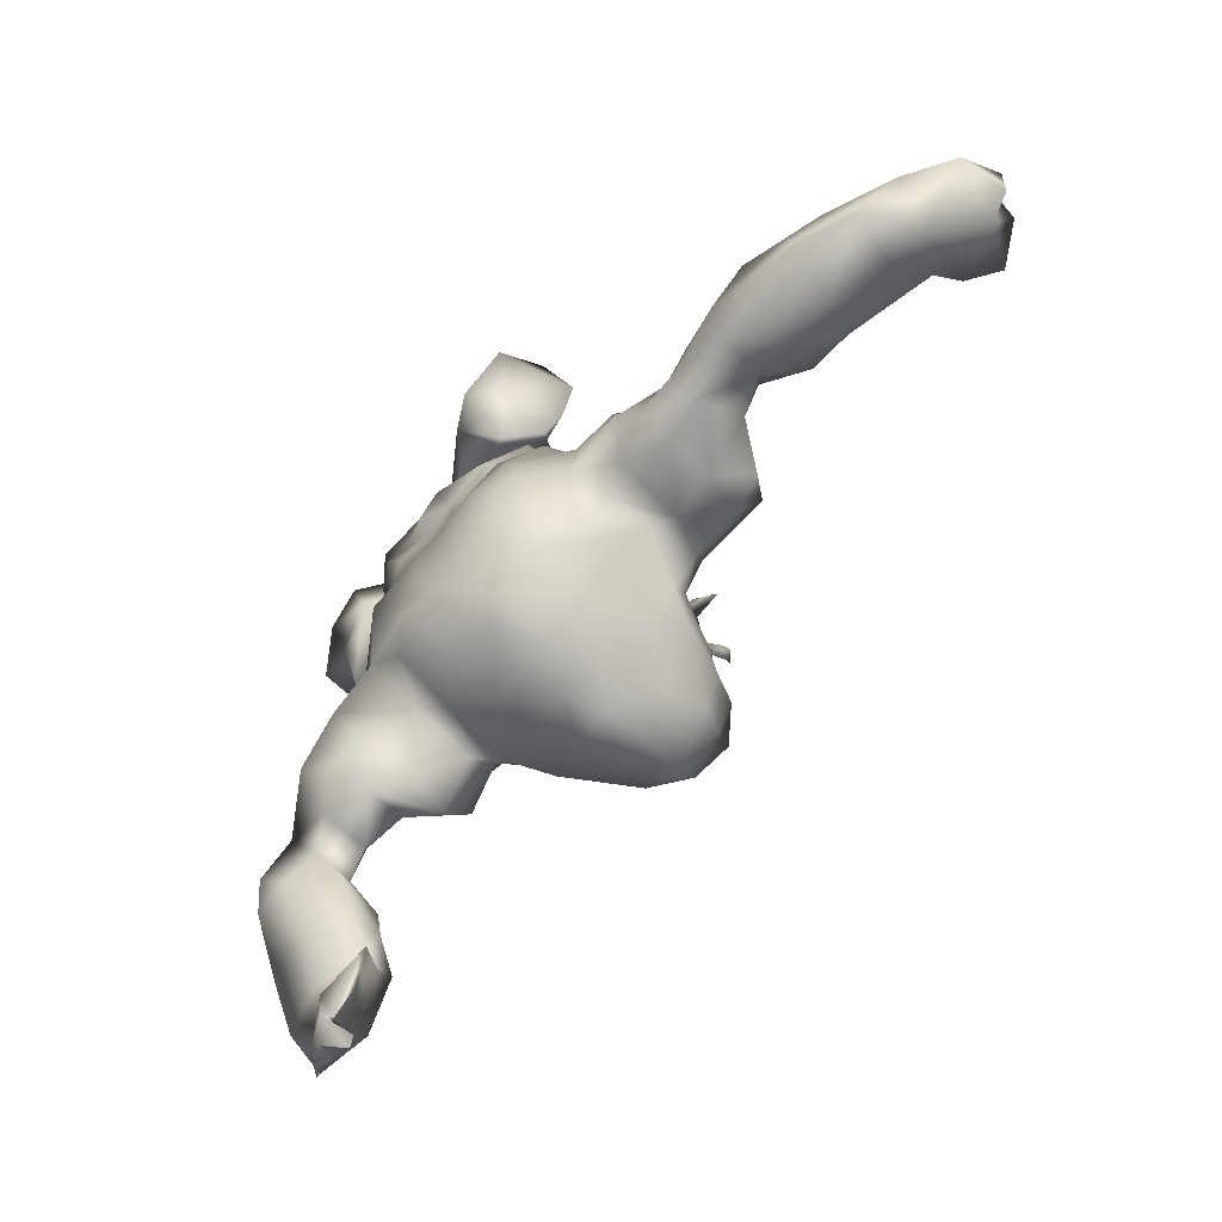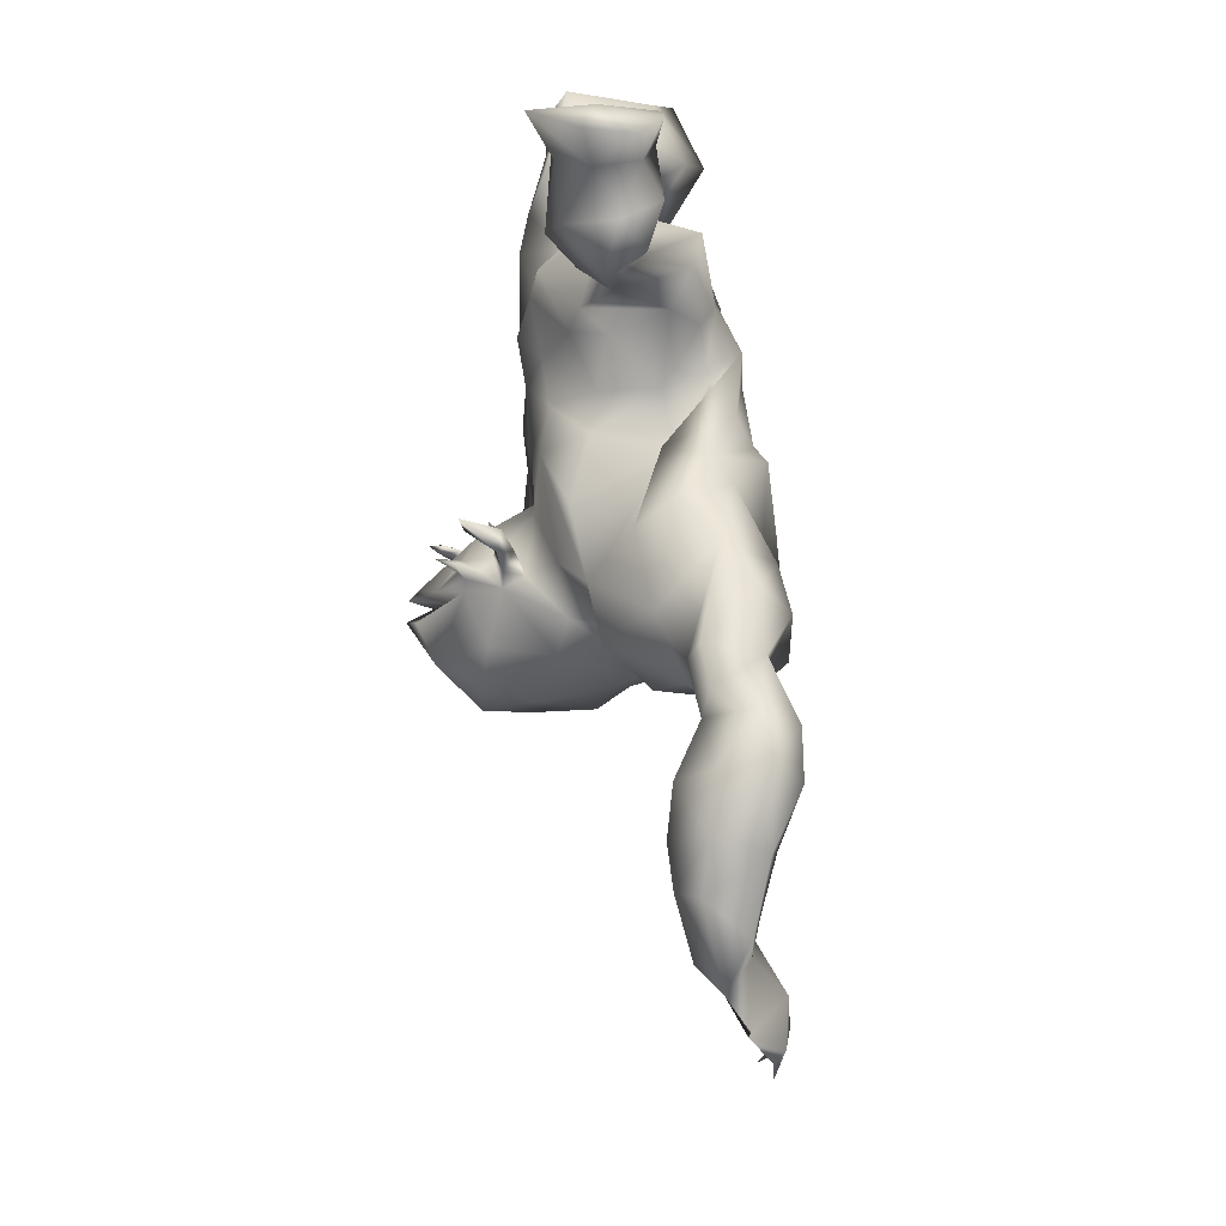
<metadata>
{"format":"obj","ext":"obj","renderer":"f3d","projection":"perspective","resolution":1024,"background":"white","views":[{"elev":-45.8,"azim":56.8,"up":"+Z"},{"elev":-15.6,"azim":-84.7,"up":"+Z"}]}
</metadata>
<code>
v -18.91 0.3267 -125.1
v -20.97 -1.439 -113.7
v -17.19 1.511 -60.82
v -40.59 1.472 -51.8
v -41.61 13.59 -33.18
v -43.02 12.66 -40.6
v 10.85 8.125 -92.97
v 2.035 6.992 -93.89
v -5.873 9.406 -91.62
v -8.169 4.386 -91.71
v -9.632 -3.717 -97.35
v -12.77 -8.289 -101
v -17.09 -9.302 -120.8
v -17.82 13.26 -76.11
v -16.18 -3.325 -121.4
v -22.55 -5.235 -108.5
v -19.65 -4.821 -104.2
v -16.19 -1.217 -99.57
v -12.43 3.232 -99.45
v -17.68 -9.384 -112.6
v -9.324 9.372 -89.25
v -16.06 11.28 -86.05
v -45.69 7.767 -42.97
v -39.62 6.756 -54.91
v -21.64 11.72 -51.34
v -24.57 7.737 -56.05
v -16.15 10.2 -60.62
v -6.988 19.46 -64.86
v -13.01 17.72 -67.76
v -2.769 19.64 -72.64
v -8.836 15.87 -81.22
v -7.73 14.52 -88.48
v -18.44 13.42 -53.39
v -23.82 -0.006312 -127.2
v -19.94 -2.098 -135.2
v -26.06 0.6429 -121.3
v -27.62 -0.2827 -114.4
v -27.4 -3.696 -106.8
v -23.25 2.159 -92.08
v -21.95 4.826 -80.92
v -16.04 -4.9 -65.32
v -15.69 -4.055 -57.54
v -20.7 -3.559 -53.9
v -25.36 -0.1244 -53.48
v -43.96 1.762 -41.5
v -45.55 -0.9459 -36.81
v -38.27 13.55 -37.34
v -21.66 9.142 -41.84
v 8.644 1.766 -91.56
v 3.682 0.6661 -91.99
v -2.958 -1.693 -89.9
v -6.784 -4.873 -88.51
v -12.12 -10.55 -92.4
v -16.35 -13.96 -97.22
v -22.54 -10.47 -106.2
v -23.16 -14.88 -112.4
v -21.71 -12.35 -122
v -19.61 -8.965 -134.8
v -30.67 -4.978 -103.8
v -22.06 -0.6686 -76.91
v -21.44 1.339 -70.3
v -13.14 -8.492 -54.87
v -17.36 -5.365 -50.18
v -24.55 -2.877 -47.73
v -37.44 0.3432 -43.07
v -38.15 0.6193 -36.97
v -39.61 -0.4995 -33.13
v -32.91 12.39 -41.23
v -27.06 5.357 -40.78
v -19.58 2.347 -39.58
v 5.157 -7.476 -87.53
v -2.137 -10.85 -85
v -22.02 -14.7 -92.68
v -29.2 -15.75 -108.3
v -28.21 -15.89 -115.2
v -35.94 5.025 -31
v -34.68 6.237 -34.69
v -30.15 -3.739 -129
v -29.42 -12.01 -123.7
v -34.16 7.122 -40.42
v -32.62 2.807 -49.27
v -22.67 -4.041 -42.12
v -33.67 -5.587 -114.4
v -33.32 -12.5 -113.8
v -32.29 -10.46 -106.7
v -29.86 -3.767 -97.98
v -27.46 -11 -90.24
v -9.381 -5.614 -47.38
v -8.212 -4.395 -50.74
v -13.83 -4.521 -46.84
v -2.923 -8.872 -63.67
v -7.598 -9.628 -66.15
v -2.227 -12.22 -76.6
v 2.818 -11.65 -73.67
v 6.83 -10.88 -79.83
v 1.889 -12.5 -80.79
v -18.74 -5.301 -70.74
v -10.61 -10.77 -79.51
v -14.4 -2.889 -40.83
v -19 11.7 -39.35
v -18.82 17.51 -44.76
v 12.53 -4.937 -87.86
v 11.16 -10.29 -77.54
v 8.423 -10.57 -71.54
v -10.1 -2.469 -38.55
v 5.969 20.61 -95.99
v -6.864 20.2 -82.36
v -1.749 25.68 -90.43
v 1.394 35.8 -86
v 5.235 33.56 -91.03
v 8.791 27.64 -96.46
v -4.605 24.74 -79.13
v 0.8501 27.31 -74.18
v -4.742 28.32 -82
v -4.519 28.8 -79.42
v -4.18 29.42 -80.93
v -6.21 29.67 -80.35
v -5.557 32.47 -79.26
v -5.824 23.34 -83.64
v -7.325 23.16 -81.93
v -7.633 24.19 -78.89
v -8.946 21.44 -79.52
v -11.41 23.3 -80.5
v -13.41 27.33 -78.11
v -11.84 22.82 -77.49
v -14.83 27.95 -76.79
v -5.113 26.37 -81.06
v -51.51 1.58 -41.45
v -53.64 8.045 -41.56
v -50.02 15.48 -37.25
v -49.22 6.939 -36.42
v -20.62 -10.08 -130
v -15.21 -6.443 -127.5
v -27.53 -9.601 -133.5
v -14.36 -6.699 -139.5
v -8.304 -10.31 -138.3
v -11.73 -13.21 -141.8
v -10.89 -9.165 -145.9
v -14.18 -12.8 -144.8
v -31.9 11.04 -50.11
v -31.85 6.56 -53.37
v -12.64 -13.11 -138
v -15.79 9.502 -94.04
v -17.45 10.77 -66.84
v -3.513 -5.99 -56.51
v -8.817 -8.232 -57.86
v -14.39 -7.754 -64.09
v 5.157 13.63 -95.44
v -4.045 16.25 -92.39
v 2.363 26.99 -94.19
v -1.404 32.8 -82.65
v -2.944 28.81 -83.19
v 3.966 29.56 -82.98
v -25.05 -1.82 -99.03
v -21.16 -10.95 -99.9
v -28.95 -11.75 -99.51
v -15.31 0.2279 -68.46
v -12.9 16.57 -61.27
v -43.99 4.651 -49.1
v -40.96 -0.5987 -45.5
v -34.56 14.72 -46.58
v -42.17 11.74 -48.74
v -17.33 -12.81 -84.81
v -13.33 -4.647 -130.1
v -11.36 -11.06 -148.2
v -31.68 -4.894 -122
v -27.9 -6.216 -84.64
v -18.76 -7.524 -74.56
v -25.18 -5.972 -139.7
v -9.704 -8.584 -130.1
v -20.78 -8.535 -144.1
v -16.06 -11.25 -146.6
v -9.907 -12.15 -142.8
v -10.32 -10.9 -143.7
v -11.09 -11.66 -142.1
v -9.175 -9.609 -145.1
v -13.62 -11.41 -144.4
v -5.711 -11.5 -135.3
v -10.09 -11.52 -68.86
v 0.08554 -11.02 -68.16
v 4.856 -9.911 -66.39
v -15.84 18.82 -47.35
v 0.6339 -5.15 -55.18
v 0.8333 20.96 -62.24
v 2.393 18.84 -68.96
v 13.33 12.93 -95.4
v 12.31 20.9 -95.88
v 3.134 37.22 -82.5
v 7.282 38.11 -84.32
v -11.56 17.67 -54.28
v -4.091 -3.293 -47.12
v 66.79 22.32 -54.18
v 74.02 24.19 -54
v 77.25 19.17 -51.98
v 69.57 15.86 -51.02
v 63.72 14.74 -49.5
v 56.92 12.96 -50.17
v 48.2 15.49 -59.76
v 49.41 10.97 -54.65
v 37.02 13.6 -55.69
v 42.96 11.57 -56.25
v 27 21.45 -55.95
v 29.3 15.47 -54.62
v 22.62 15.77 -52.88
v 5.446 16.25 -42.93
v 0.5044 21.24 -44.49
v 12.45 16.83 -46.67
v 1.64 17.16 -37.31
v -2.821 18.46 -32.57
v -11.42 17.17 -19.8
v -5.13 14.94 -22.58
v -3.326 9.068 -19.35
v -0.8234 11.41 -26.31
v 2.031 1.722 -24.49
v -1.788 -3.141 -23.81
v -7.273 -1.126 -25.57
v -17.16 3.88 -25.91
v -17.41 10.85 -28.59
v -13.47 9.179 -31.99
v -13.59 8.484 -35.78
v 16.56 9.69 -89.81
v 15.72 2.407 -89.92
v 22.04 11.63 -85.92
v 22.23 4.616 -84.36
v 24.49 17.04 -78.67
v 25.92 20.07 -71.76
v 27.29 11.2 -72.47
v 30.7 13.69 -71.97
v 40.94 20.02 -68.5
v 38.71 13.24 -71.36
v 52.22 12.57 -63.46
v 56.49 18.56 -62.69
v 59.79 11.53 -65.33
v 62.9 19.79 -61.23
v 67.38 13.47 -62.88
v -7.507 3.127 -16.84
v -17.72 13.93 -19.18
v -9.569 12.44 -17.53
v -17.23 16.89 -30.5
v -9.366 21.09 -38.46
v -10.86 19.81 -33.72
v -12.69 14.1 -39.26
v 61.89 21.64 -54.95
v 55.57 18.76 -54.06
v 38.17 20.12 -61.08
v 44.31 15.8 -62.5
v 34 26.02 -64.02
v -4.248 21.57 -48.43
v -8.665 21.39 -50.01
v 6.988 22.51 -57.21
v 0.6617 21.27 -52.69
v -6.079 20.49 -56.07
v 8.655 20.98 -68.37
v 22.57 20.45 -76.13
v 16.48 22.84 -60.79
v 21.53 23.65 -59.19
v 8.77 19.92 -51.31
v 22.73 23.26 -68.14
v 18.02 20.95 -70.11
v -11.31 18.56 -45.15
v 34.51 21.18 -70.05
v 74.19 26.03 -55.95
v 2.173 8.538 -13.32
v 72.06 9.12 -52.65
v 65.44 7.389 -52.12
v 54.6 3.294 -57.85
v 45.3 5.445 -55.79
v 38.29 6.743 -55.72
v 32.72 8.297 -54.55
v 22.74 8.209 -53.78
v 16.57 9.92 -49.12
v 3.955 11.52 -38.27
v -5.363 15.16 -30.2
v -13.15 17.21 -26.34
v 3.026 8.554 -30.35
v 3.725 11.47 -24.42
v -11.89 2.812 -29.75
v 15.35 -6.034 -85.08
v 22.59 -2.511 -80.05
v 25.55 2.106 -74.18
v 26.68 4.307 -69.23
v 39.8 6.478 -69.21
v 45.67 7.018 -65.75
v 55.49 4.876 -64.44
v 75.55 16.86 -60.71
v -3.19 3.67 -30.74
v 0.2676 2.723 -32.61
v -7.019 14.24 -24.52
v -9.964 9.014 -28.19
v -8.629 13.76 -27.73
v -7.14 7.593 -28.72
v 0.04791 7.522 -30.76
v -5.707 3.203 -34.33
v 59.07 5.452 -52.02
v 45.35 3.75 -61.45
v 33.21 2.176 -59.92
v 0.4122 -1.034 -41.23
v 2.176 4.803 -39.92
v 1.829 -0.7634 -48.69
v 13.66 -4.179 -55.41
v 7.719 -6.854 -58.26
v 17.45 -4.815 -59.58
v 11.78 -8.849 -63.03
v 20.45 -6.36 -66.24
v 22.82 -5.573 -73.81
v 16.82 -8.753 -75.81
v 14.21 -9.595 -68.88
v 13.97 1.909 -48.02
v 9.289 8.606 -42.73
v 18.46 2.673 -54.01
v 23.26 1.791 -57.82
v 23.28 0.3688 -63.87
v 29.4 3.769 -54.9
v 31.69 3.557 -67.65
v 37.5 2.286 -64.72
v 69.3 5.871 -59
v 78.01 10.15 -57.96
v 82.81 13.65 -53.1
v 20.4 16.11 -88.07
v 17.59 19.77 -91.46
v 22.98 20.58 -82.47
v 17.62 24 -73.21
v 14.08 24.18 -71.66
v 7.832 26.6 -71.49
v 17.11 26.77 -75.2
v 17.48 29.26 -83.05
v 12.99 27.35 -72.64
v 13.73 31.71 -89.94
v 17.2 27.21 -90.2
v 11.49 35.85 -72.39
v 14.16 29.24 -73.92
v 11.99 31.16 -73.06
v 13.92 31.09 -74.92
v 13.69 32.44 -72.13
v 12.17 34.03 -72.06
v 13.39 34.59 -71.63
v 12.47 34.54 -73.19
v 17.26 25.37 -69.89
v 15.19 27.6 -70.5
v 17.26 28.56 -67.18
v 19.2 28.44 -68.68
v 3.391 13.42 -16.53
v 0.824 1.251 -13.29
v 80.37 19.83 -57.88
v 82.06 26.56 -51
v 75.73 30.04 -56.08
v 89.13 19.66 -51.31
v 86.36 28.44 -51.11
v 84.85 32.23 -50.57
v 84.87 28.11 -54.72
v 88 28.28 -51.08
v 89.15 26.73 -49.69
v 78.86 35.04 -53.46
v 7.338 -1.848 -47.91
v 12.29 35.18 -81.13
v 8.705 36.61 -79.36
v 13.2 31.27 -76.92
f 1 164 35
f 1 35 34
f 36 1 34
f 2 36 37
f 16 2 38
f 2 37 38
f 157 22 40
f 157 40 41
f 42 3 157
f 42 157 41
f 3 42 43
f 44 3 43
f 81 4 24
f 81 24 141
f 45 159 160
f 6 5 47
f 48 141 140
f 7 222 49
f 8 7 49
f 8 49 50
f 8 50 51
f 8 51 9
f 10 9 51
f 10 51 52
f 12 11 53
f 12 53 54
f 55 17 155
f 20 55 56
f 13 20 57
f 20 56 57
f 132 13 57
f 133 13 132
f 15 133 1
f 6 162 23
f 162 159 23
f 26 44 25
f 141 25 44
f 20 15 2
f 16 20 2
f 28 29 158
f 31 29 30
f 29 28 30
f 149 9 32
f 14 22 157
f 14 157 144
f 31 21 22
f 9 10 32
f 10 21 32
f 32 21 31
f 25 33 26
f 33 190 27
f 33 27 26
f 164 1 133
f 1 36 15
f 36 2 15
f 38 17 16
f 154 39 18
f 143 18 39
f 143 39 22
f 10 11 19
f 19 11 12
f 12 18 19
f 17 18 12
f 55 16 17
f 20 16 55
f 13 15 20
f 130 131 5
f 45 23 159
f 140 24 161
f 24 162 161
f 48 100 101
f 48 101 25
f 25 141 48
f 29 144 158
f 29 31 22
f 29 22 14
f 109 189 110
f 33 25 101
f 33 101 182
f 26 27 3
f 26 3 44
f 35 169 78
f 35 78 34
f 34 78 166
f 34 166 36
f 36 166 37
f 166 83 37
f 37 83 38
f 83 85 38
f 38 85 59
f 154 38 59
f 154 59 86
f 40 39 60
f 40 60 61
f 40 61 41
f 62 42 41
f 42 62 63
f 42 63 43
f 63 64 43
f 43 64 44
f 44 64 141
f 65 160 4
f 160 65 66
f 160 66 45
f 45 66 46
f 66 67 46
f 76 5 131
f 5 76 47
f 68 161 47
f 69 70 48
f 48 70 220
f 102 49 222
f 49 102 50
f 102 71 50
f 71 72 51
f 71 51 50
f 51 72 52
f 72 98 52
f 53 163 73
f 53 73 54
f 155 54 73
f 155 73 156
f 156 74 55
f 55 74 56
f 74 75 56
f 56 75 57
f 75 79 57
f 58 132 134
f 58 134 169
f 66 77 76
f 66 76 67
f 65 80 66
f 80 77 66
f 81 140 80
f 140 81 69
f 69 82 70
f 82 69 81
f 83 166 84
f 85 83 84
f 167 86 87
f 88 90 89
f 92 91 145
f 92 145 146
f 91 92 179
f 91 179 180
f 93 96 95
f 93 95 94
f 103 95 278
f 95 102 278
f 95 96 71
f 95 71 102
f 96 72 71
f 62 61 147
f 97 147 61
f 97 61 60
f 97 60 168
f 82 99 70
f 90 88 99
f 90 99 82
f 156 59 85
f 59 156 86
f 167 154 86
f 167 39 154
f 167 168 60
f 73 163 87
f 85 74 156
f 84 74 85
f 75 74 84
f 79 75 84
f 67 76 131
f 67 131 46
f 76 77 47
f 47 77 80
f 47 80 68
f 64 82 81
f 64 81 141
f 63 62 90
f 62 89 90
f 146 147 92
f 147 97 92
f 92 97 179
f 97 168 179
f 94 104 181
f 94 181 180
f 96 93 98
f 96 98 72
f 63 90 82
f 63 82 64
f 105 99 88
f 105 88 191
f 252 184 28
f 252 28 158
f 184 185 28
f 185 30 28
f 70 105 220
f 103 104 94
f 103 94 95
f 105 70 99
f 106 187 186
f 106 186 148
f 106 149 150
f 149 106 148
f 119 149 32
f 119 32 107
f 32 31 107
f 31 30 107
f 185 113 30
f 187 106 111
f 113 151 115
f 113 115 112
f 150 108 110
f 152 109 110
f 152 110 108
f 109 153 189
f 186 7 148
f 150 111 106
f 153 109 152
f 110 111 150
f 30 113 112
f 30 112 107
f 127 119 112
f 151 153 152
f 356 188 151
f 127 112 115
f 127 114 119
f 114 116 151
f 115 151 116
f 118 117 115
f 117 127 115
f 117 114 127
f 116 118 115
f 117 116 114
f 118 116 117
f 119 107 120
f 107 122 120
f 107 121 122
f 107 112 121
f 112 119 120
f 112 120 121
f 120 123 121
f 120 122 123
f 121 123 124
f 123 122 125
f 122 121 125
f 121 124 125
f 123 125 126
f 125 124 126
f 123 126 124
f 45 46 128
f 46 131 128
f 5 6 130
f 23 45 128
f 130 23 129
f 6 23 130
f 23 128 129
f 130 129 131
f 129 128 131
f 58 133 132
f 15 13 133
f 132 57 79
f 132 79 134
f 58 164 133
f 35 164 135
f 170 136 135
f 58 142 170
f 58 170 164
f 58 169 171
f 58 171 142
f 172 171 169
f 169 35 135
f 169 135 172
f 175 177 135
f 136 175 135
f 142 171 139
f 135 177 172
f 136 173 175
f 173 136 178
f 173 178 142
f 173 142 137
f 137 174 175
f 139 138 137
f 177 175 174
f 174 138 177
f 176 174 137
f 137 138 176
f 139 165 177
f 135 164 170
f 178 136 170
f 178 170 142
f 139 137 142
f 140 141 24
f 81 65 4
f 140 69 48
f 81 80 65
f 137 175 173
f 143 19 18
f 21 143 22
f 10 52 11
f 52 53 11
f 52 98 163
f 14 144 29
f 62 147 146
f 7 8 148
f 8 9 149
f 8 149 148
f 119 108 149
f 108 150 149
f 119 114 152
f 119 152 108
f 152 114 151
f 151 188 153
f 188 355 153
f 190 33 182
f 191 88 89
f 154 17 38
f 155 17 12
f 155 12 54
f 17 154 18
f 55 155 156
f 156 73 87
f 158 27 190
f 157 3 144
f 158 144 27
f 144 3 27
f 61 62 41
f 145 183 191
f 145 191 89
f 190 252 158
f 146 145 89
f 62 146 89
f 4 160 159
f 161 6 47
f 159 162 24
f 4 159 24
f 161 162 6
f 68 80 161
f 80 140 161
f 40 22 39
f 143 21 19
f 10 19 21
f 163 53 52
f 167 60 39
f 134 79 78
f 169 134 78
f 79 166 78
f 79 84 166
f 87 163 167
f 167 163 168
f 163 98 168
f 138 139 177
f 176 138 174
f 139 171 172
f 165 139 172
f 165 172 177
f 86 156 87
f 93 94 180
f 93 180 179
f 98 93 179
f 98 179 168
f 183 91 180
f 183 180 181
f 183 145 91
f 193 192 195
f 193 195 194
f 192 196 195
f 196 244 197
f 244 198 199
f 244 199 197
f 200 202 203
f 256 204 202
f 256 257 204
f 257 207 204
f 206 205 257
f 205 207 257
f 206 208 205
f 206 209 208
f 241 274 209
f 210 274 237
f 238 212 211
f 212 213 211
f 343 214 342
f 219 218 239
f 219 242 220
f 48 220 100
f 220 242 100
f 7 221 222
f 221 223 224
f 221 224 222
f 224 223 227
f 223 225 227
f 225 226 227
f 228 227 226
f 261 229 230
f 232 233 231
f 232 234 233
f 234 235 233
f 234 262 235
f 262 285 235
f 238 237 236
f 238 236 212
f 274 239 237
f 241 240 242
f 242 239 241
f 234 192 262
f 243 192 234
f 234 232 244
f 234 244 243
f 198 244 232
f 7 186 221
f 201 246 245
f 251 252 249
f 250 184 251
f 184 252 251
f 255 259 253
f 250 253 184
f 225 321 254
f 256 255 257
f 259 255 258
f 226 225 254
f 226 254 258
f 258 254 259
f 260 242 240
f 249 260 248
f 260 240 248
f 192 193 262
f 196 192 243
f 244 196 243
f 247 256 202
f 245 202 200
f 261 258 247
f 247 229 261
f 245 229 247
f 245 246 229
f 231 246 198
f 232 231 198
f 215 214 343
f 216 236 217
f 237 218 217
f 100 242 101
f 240 241 209
f 239 274 241
f 239 242 219
f 250 251 257
f 253 250 255
f 256 258 255
f 242 260 101
f 260 182 101
f 248 240 206
f 240 209 206
f 318 194 264
f 194 195 264
f 264 195 196
f 264 196 265
f 265 196 197
f 265 197 294
f 294 197 199
f 294 199 266
f 266 199 267
f 199 201 267
f 268 200 269
f 269 200 203
f 203 270 269
f 204 270 203
f 270 204 271
f 204 207 271
f 309 207 205
f 309 205 272
f 205 208 272
f 272 208 209
f 273 209 274
f 211 288 210
f 286 211 213
f 213 276 275
f 275 276 214
f 287 215 216
f 217 277 216
f 222 278 102
f 278 222 224
f 278 224 279
f 280 279 227
f 279 224 227
f 280 227 281
f 314 228 282
f 228 230 282
f 230 283 282
f 283 246 231
f 283 231 284
f 284 231 233
f 284 233 235
f 284 235 316
f 285 344 317
f 286 275 287
f 218 291 290
f 291 293 292
f 292 290 291
f 294 266 265
f 267 295 266
f 268 269 296
f 296 313 311
f 298 297 299
f 301 300 354
f 301 354 183
f 300 301 303
f 300 303 302
f 305 304 307
f 305 307 306
f 306 103 278
f 305 306 279
f 306 278 279
f 280 305 279
f 271 309 308
f 308 310 271
f 310 270 271
f 270 310 311
f 280 281 312
f 297 298 292
f 297 292 293
f 311 313 270
f 284 266 295
f 284 295 283
f 316 266 284
f 287 275 214
f 287 214 215
f 286 213 275
f 287 216 286
f 216 277 286
f 286 277 289
f 289 217 218
f 209 273 292
f 292 273 290
f 273 274 290
f 219 220 291
f 309 272 298
f 309 298 299
f 308 354 300
f 308 300 310
f 310 300 302
f 310 302 311
f 104 307 303
f 104 303 181
f 304 305 280
f 304 280 312
f 298 272 292
f 272 209 292
f 293 105 297
f 105 191 297
f 189 328 110
f 185 184 253
f 291 220 293
f 105 293 220
f 104 103 306
f 104 306 307
f 187 320 186
f 320 329 321
f 320 321 319
f 187 329 320
f 326 325 322
f 326 322 254
f 259 254 322
f 322 323 259
f 253 259 323
f 253 323 324
f 185 253 324
f 185 324 113
f 187 111 329
f 356 324 357
f 324 327 357
f 113 324 356
f 326 328 355
f 153 355 189
f 221 186 320
f 189 355 328
f 111 110 328
f 111 328 329
f 324 323 327
f 325 331 327
f 151 113 356
f 327 331 332
f 327 332 357
f 333 331 325
f 333 325 357
f 357 332 333
f 334 332 331
f 333 334 331
f 336 335 334
f 335 332 334
f 337 336 334
f 337 334 333
f 335 337 332
f 337 333 332
f 335 336 330
f 337 335 330
f 336 337 330
f 323 322 338
f 323 338 339
f 327 323 339
f 325 327 339
f 325 339 322
f 322 339 341
f 338 322 341
f 341 339 340
f 338 341 340
f 339 338 340
f 326 357 325
f 213 212 276
f 276 212 342
f 276 342 214
f 216 215 236
f 236 215 343
f 236 263 212
f 263 236 343
f 342 212 263
f 263 343 342
f 262 344 285
f 235 285 317
f 235 317 316
f 344 318 317
f 193 194 345
f 193 345 346
f 350 344 346
f 344 262 346
f 318 344 347
f 344 350 347
f 194 318 347
f 194 347 345
f 346 345 353
f 347 350 351
f 345 349 353
f 349 345 348
f 351 350 348
f 352 351 348
f 348 347 352
f 352 347 351
f 218 237 239
f 274 210 288
f 218 290 289
f 290 288 289
f 290 274 288
f 218 219 291
f 345 347 348
f 350 349 348
f 350 353 349
f 350 346 353
f 247 202 245
f 313 296 269
f 226 261 228
f 227 228 281
f 281 314 312
f 257 255 250
f 354 299 183
f 308 309 354
f 223 221 319
f 225 223 321
f 223 319 321
f 326 254 321
f 326 321 329
f 326 329 328
f 320 319 221
f 355 357 326
f 188 356 355
f 356 357 355
f 190 249 252
f 182 260 249
f 182 249 190
f 299 297 191
f 201 199 198
f 246 230 229
f 283 230 246
f 201 198 246
f 201 245 200
f 201 268 267
f 200 268 201
f 268 315 295
f 283 295 315
f 283 315 282
f 251 249 248
f 257 251 206
f 251 248 206
f 309 271 207
f 183 299 191
f 354 309 299
f 211 210 238
f 210 237 238
f 237 217 236
f 288 211 286
f 288 286 289
f 289 277 217
f 204 203 202
f 258 261 226
f 247 258 256
f 314 281 228
f 313 269 270
f 314 282 315
f 228 261 230
f 316 317 264
f 317 318 264
f 316 264 265
f 316 265 266
f 315 268 296
f 314 296 312
f 296 311 312
f 193 346 262
f 267 268 295
f 314 315 296
f 307 304 303
f 304 302 303
f 304 312 302
f 312 311 302
f 301 183 181
f 301 181 303

</code>
